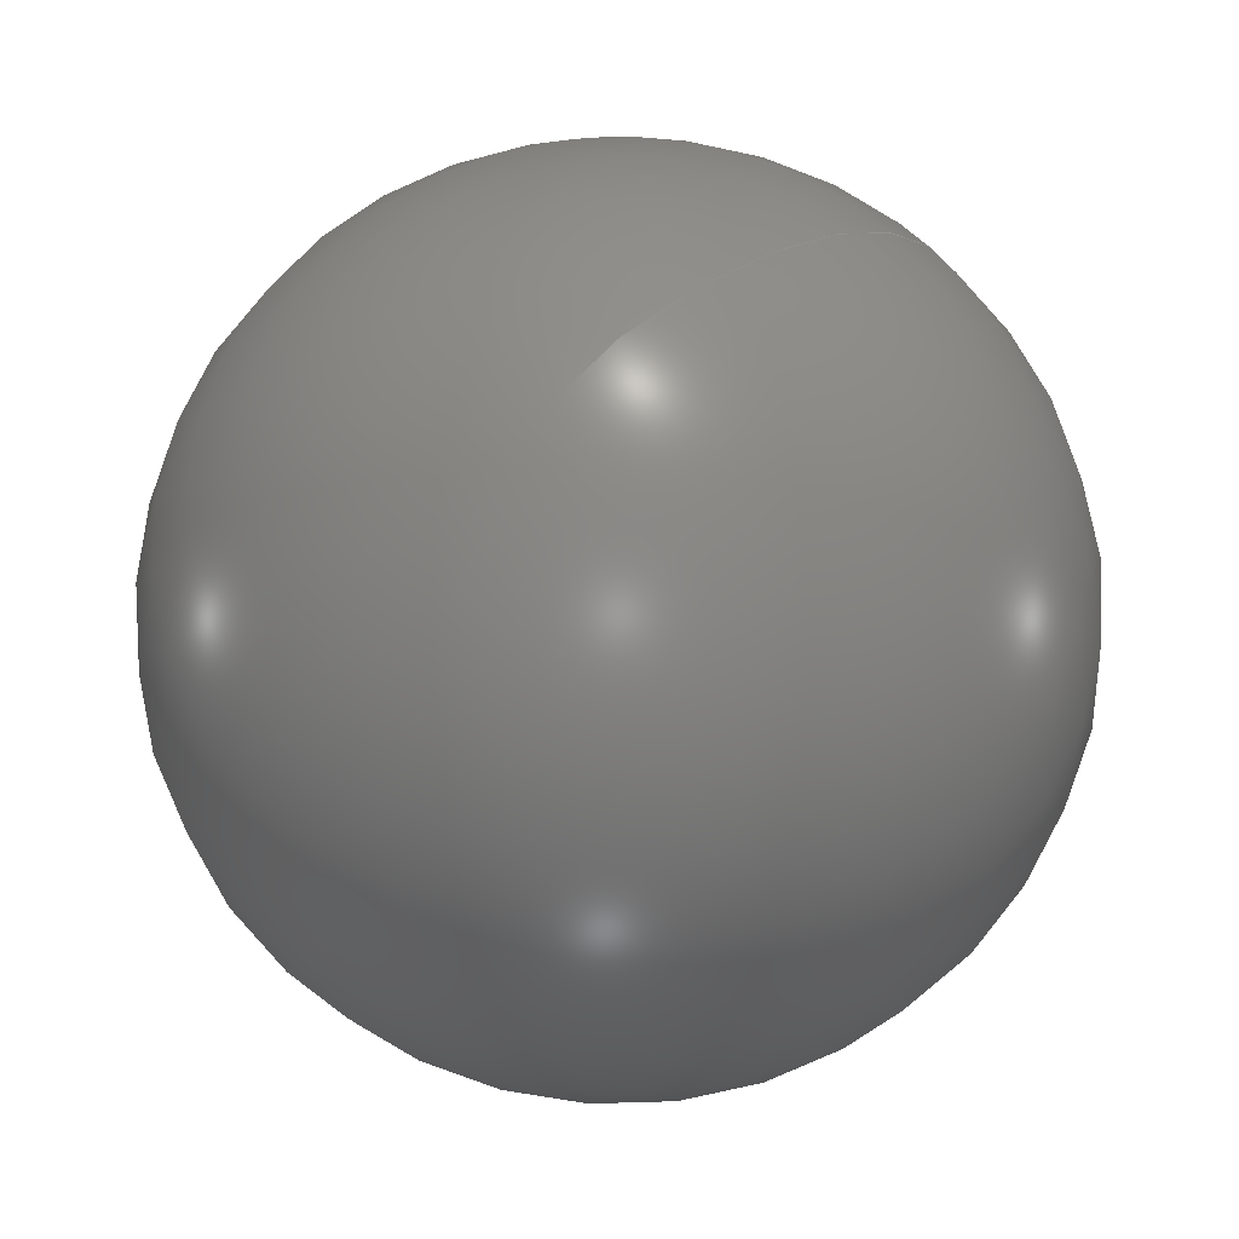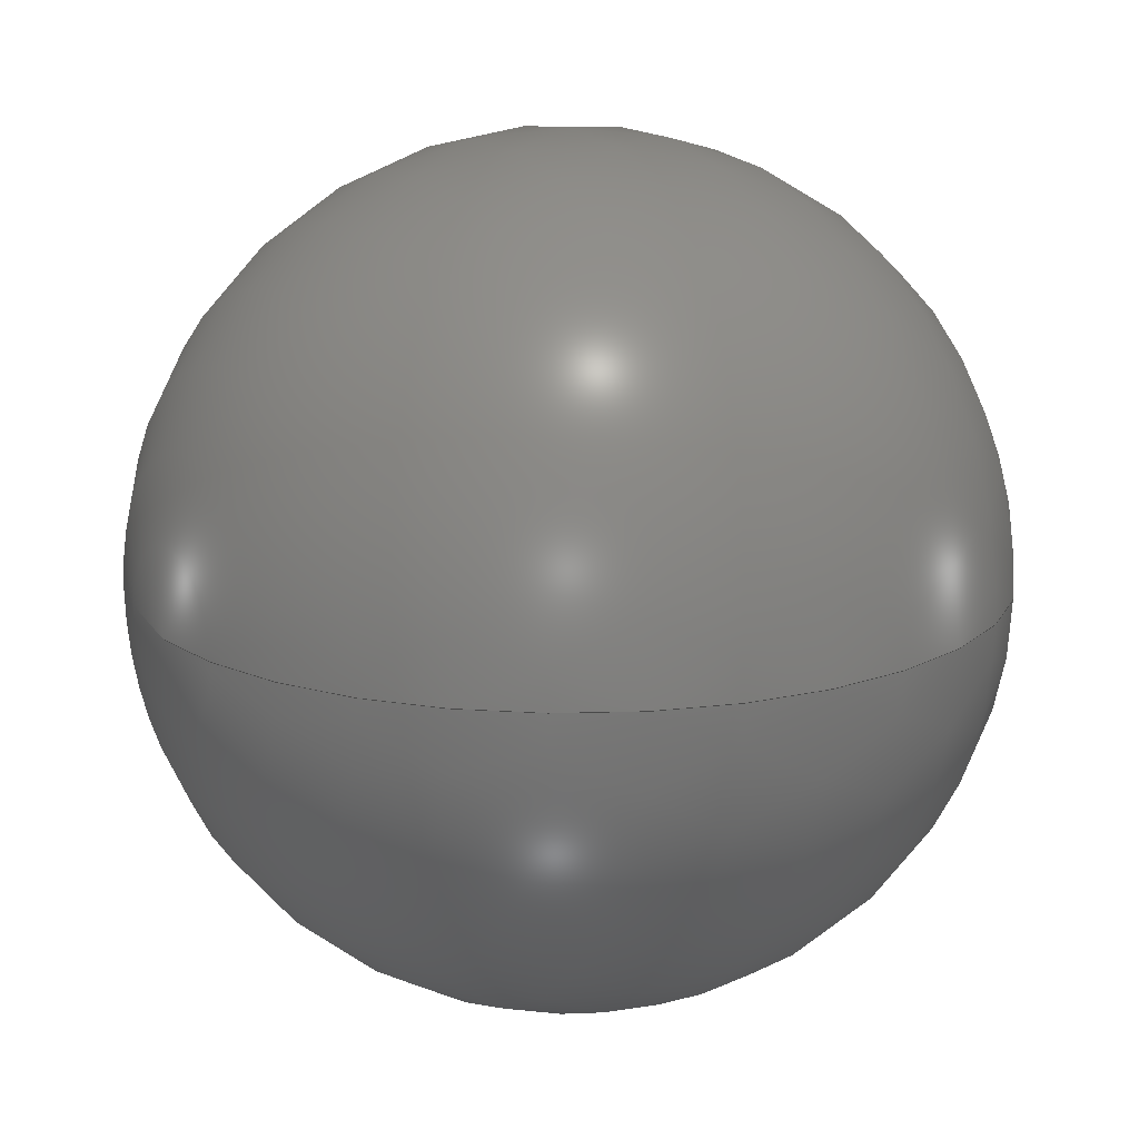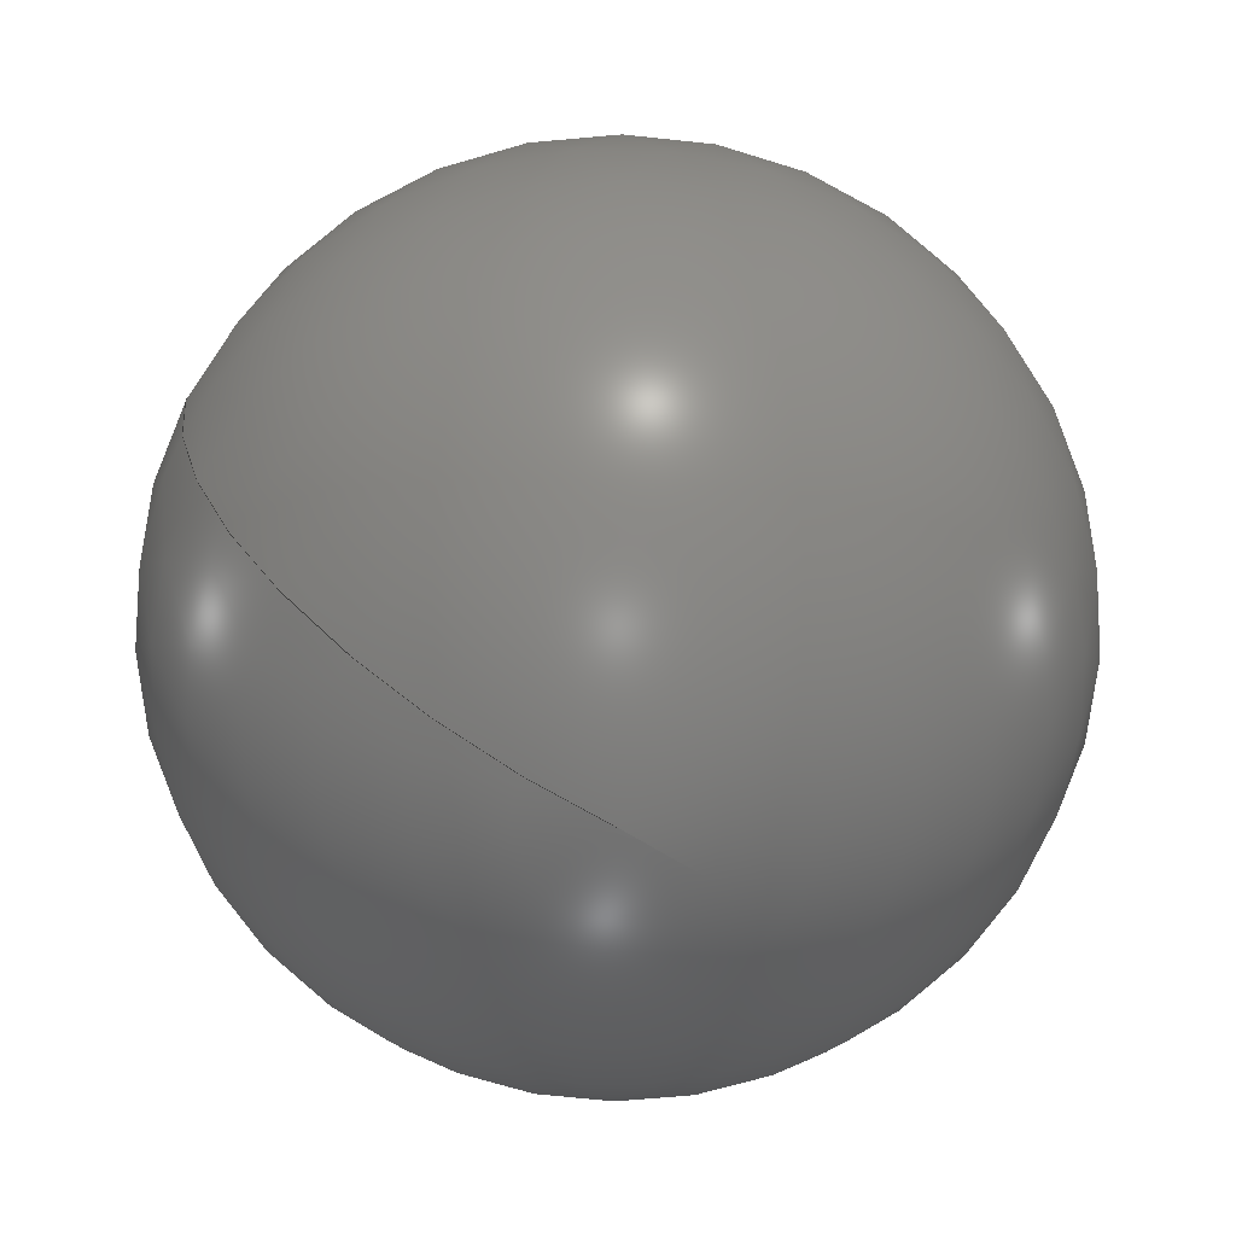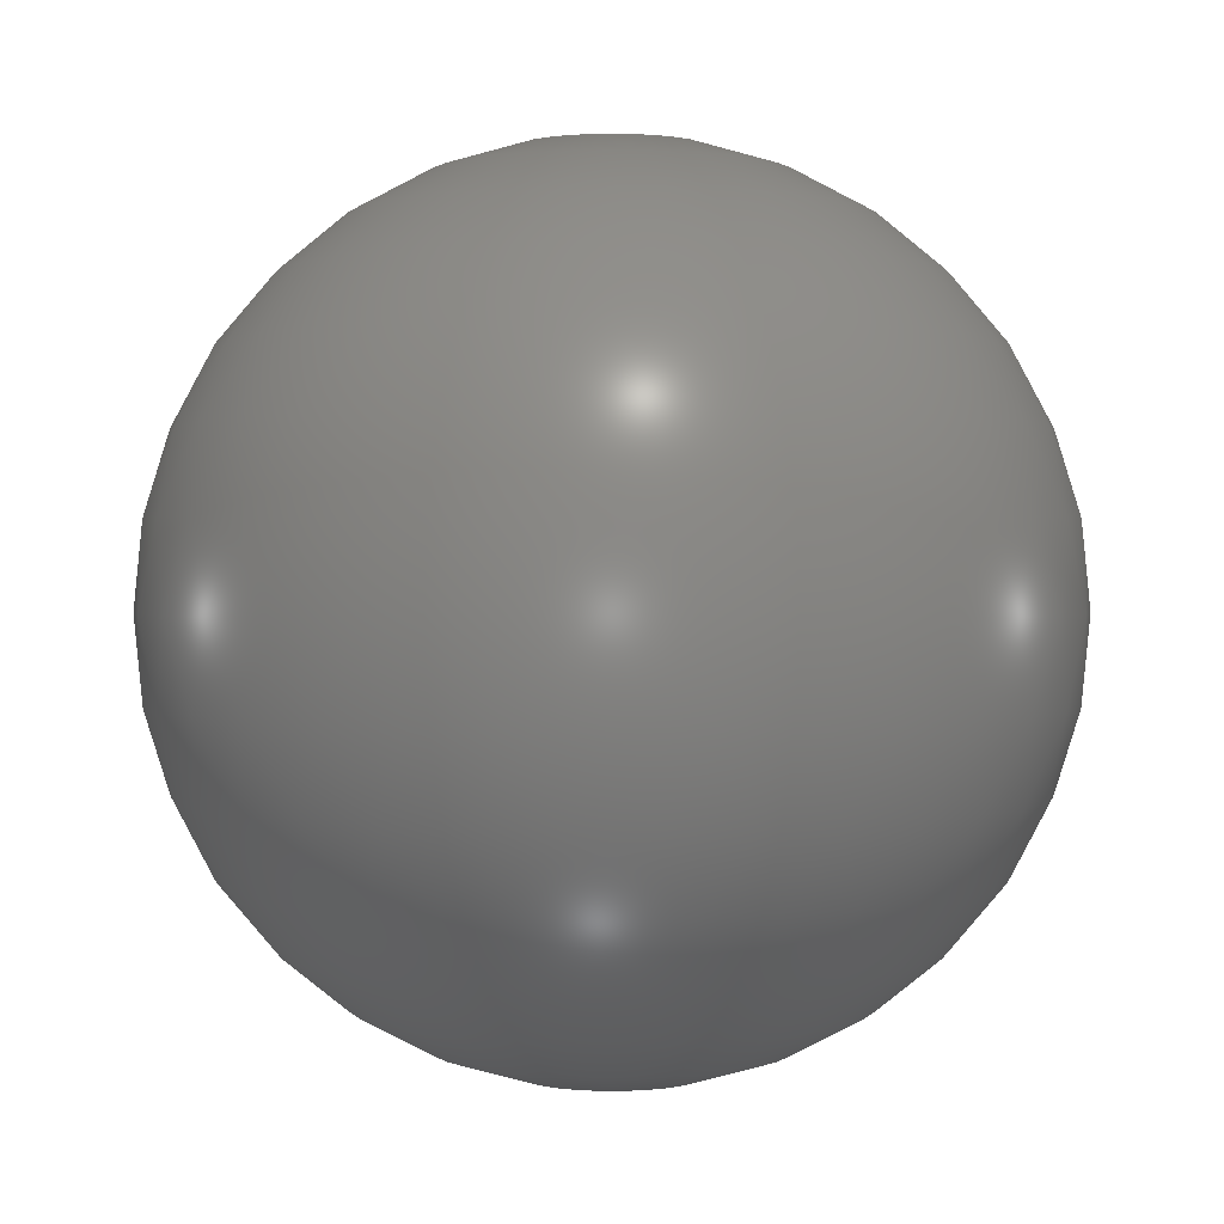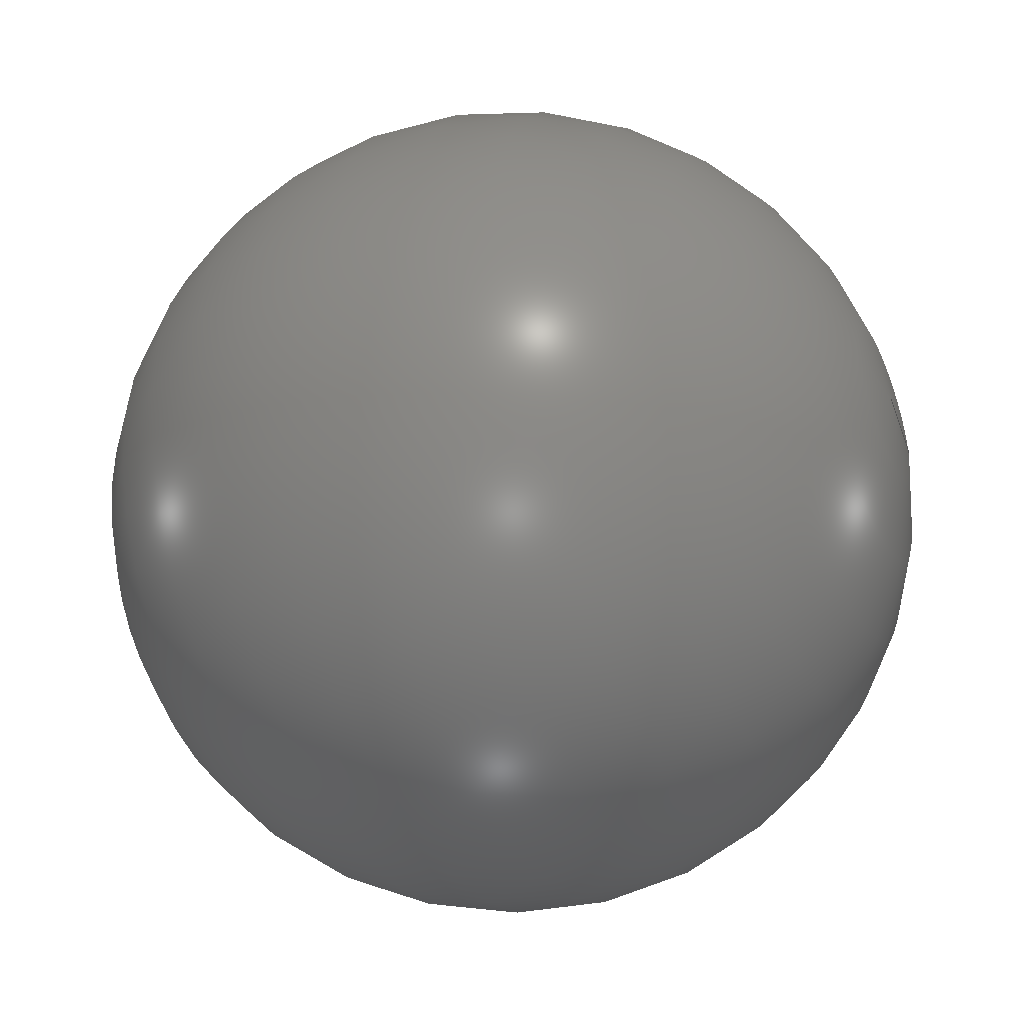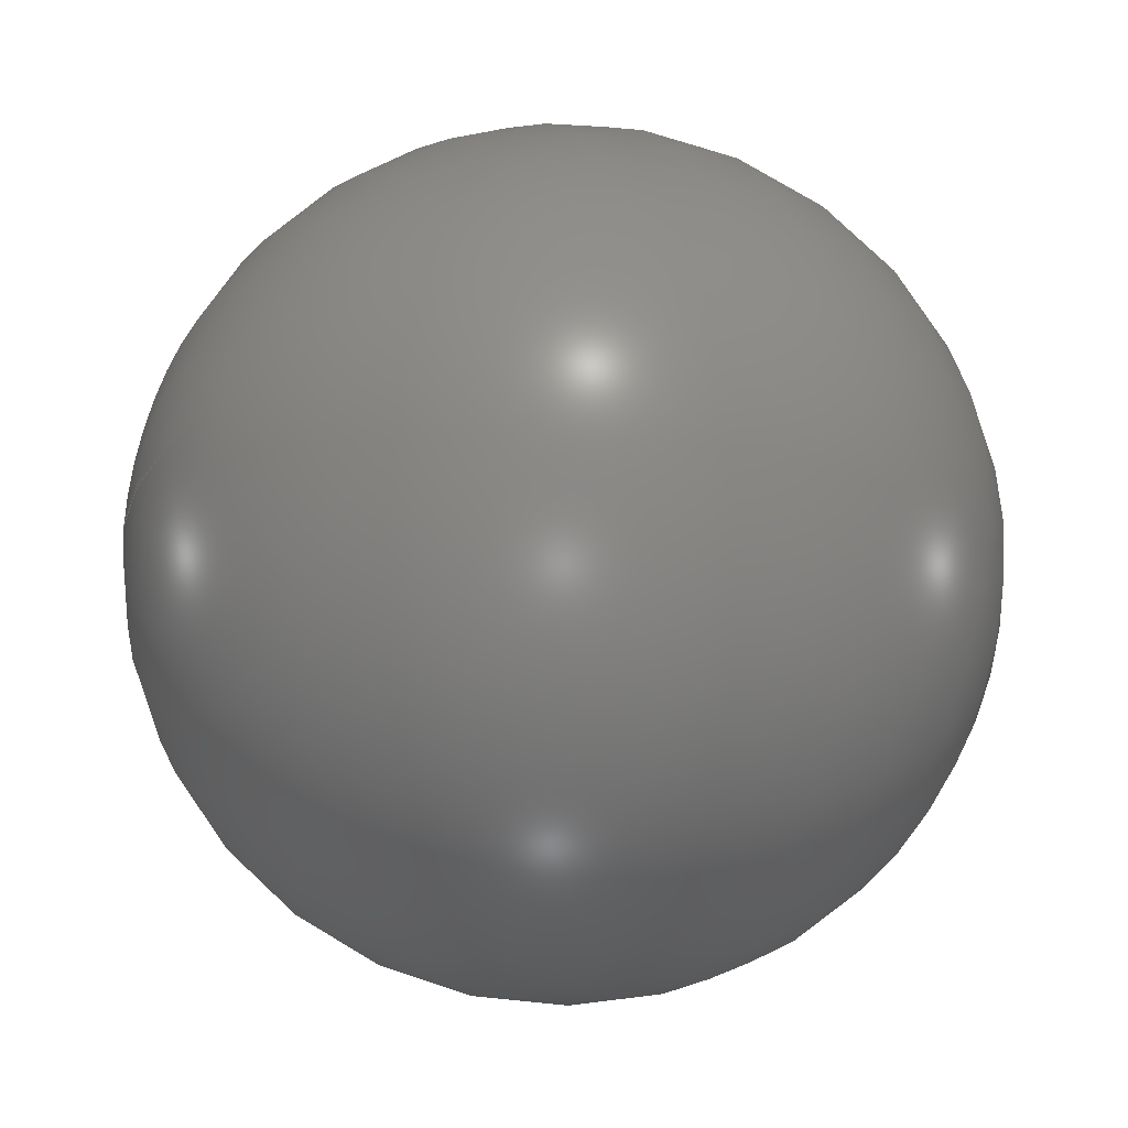
<metadata>
{"format":"step","ext":"stp","renderer":"f3d","projection":"perspective","resolution":1024,"background":"white","views":[{"elev":59.2,"azim":138.9,"up":"+Z"},{"elev":16.2,"azim":-121.4,"up":"+Y"},{"elev":-67.8,"azim":-28.6,"up":"+Z"},{"elev":1.0,"azim":151.9,"up":"+Z"},{"elev":-41.3,"azim":114.3,"up":"+Y"},{"elev":-27.5,"azim":57.0,"up":"+Y"}]}
</metadata>
<code>
ISO-10303-21;
DATA;
#1=MECHANICAL_DESIGN_GEOMETRIC_PRESENTATION_REPRESENTATION('',(#4),#76);
#2=SHAPE_REPRESENTATION_RELATIONSHIP('SRR','None',#87,#3);
#3=ADVANCED_BREP_SHAPE_REPRESENTATION('',(#28),#75);
#4=STYLED_ITEM('',(#96),#28);
#5=ORIENTED_CLOSED_SHELL('',*,#27,.F.);
#6=FACE_OUTER_BOUND('',#8,.T.);
#7=FACE_OUTER_BOUND('',#9,.T.);
#8=EDGE_LOOP('',(#18,#19));
#9=EDGE_LOOP('',(#20,#21));
#10=CIRCLE('',#51,393.7);
#11=CIRCLE('',#53,3.937);
#12=VERTEX_POINT('',#66);
#13=VERTEX_POINT('',#67);
#14=VERTEX_POINT('',#70);
#15=VERTEX_POINT('',#71);
#16=EDGE_CURVE('',#12,#13,#10,.T.);
#17=EDGE_CURVE('',#14,#15,#11,.T.);
#18=ORIENTED_EDGE('',*,*,#16,.T.);
#19=ORIENTED_EDGE('',*,*,#16,.F.);
#20=ORIENTED_EDGE('',*,*,#17,.T.);
#21=ORIENTED_EDGE('',*,*,#17,.F.);
#22=SPHERICAL_SURFACE('',#50,393.7);
#23=SPHERICAL_SURFACE('',#52,3.937);
#24=ADVANCED_FACE('',(#6),#22,.T.);
#25=ADVANCED_FACE('',(#7),#23,.F.);
#26=CLOSED_SHELL('',(#24));
#27=CLOSED_SHELL('',(#25));
#28=BREP_WITH_VOIDS('Solid1',#26,(#5));
#29=DERIVED_UNIT_ELEMENT(#31,1);
#30=DERIVED_UNIT_ELEMENT(#81,-3);
#31=(
CONVERSION_BASED_UNIT('gram',#33)
MASS_UNIT()
NAMED_UNIT(#78)
);
#32=(
MASS_UNIT()
NAMED_UNIT(*)
SI_UNIT(.KILO.,.GRAM.)
);
#33=MASS_MEASURE_WITH_UNIT(MASS_MEASURE(0.001),#32);
#34=DERIVED_UNIT((#29,#30));
#35=MEASURE_REPRESENTATION_ITEM('density measure',
POSITIVE_RATIO_MEASURE(1),#34);
#36=PROPERTY_DEFINITION_REPRESENTATION(#41,#38);
#37=PROPERTY_DEFINITION_REPRESENTATION(#42,#39);
#38=REPRESENTATION('material name',(#40),#75);
#39=REPRESENTATION('density',(#35),#75);
#40=DESCRIPTIVE_REPRESENTATION_ITEM('Generic','Generic');
#41=PROPERTY_DEFINITION('material property','material name',#89);
#42=PROPERTY_DEFINITION('material property','density of part',#89);
#43=DATE_TIME_ROLE('creation_date');
#44=APPLIED_DATE_AND_TIME_ASSIGNMENT(#45,#43,(#89));
#45=DATE_AND_TIME(#46,#47);
#46=CALENDAR_DATE(2022,18,8);
#47=LOCAL_TIME(0,0,0,#48);
#48=COORDINATED_UNIVERSAL_TIME_OFFSET(0,0,.BEHIND.);
#49=AXIS2_PLACEMENT_3D('placement',#64,#54,#55);
#50=AXIS2_PLACEMENT_3D('',#65,#56,#57);
#51=AXIS2_PLACEMENT_3D('',#68,#58,#59);
#52=AXIS2_PLACEMENT_3D('',#69,#60,#61);
#53=AXIS2_PLACEMENT_3D('',#72,#62,#63);
#54=DIRECTION('axis',(0,0,1));
#55=DIRECTION('refdir',(1,0,0));
#56=DIRECTION('center_axis',(6.123e-17,0,1));
#57=DIRECTION('ref_axis',(1,0,0));
#58=DIRECTION('center_axis',(1.225e-16,-1,0));
#59=DIRECTION('ref_axis',(-1,-1.225e-16,0));
#60=DIRECTION('center_axis',(6.123e-17,0,1));
#61=DIRECTION('ref_axis',(1,0,0));
#62=DIRECTION('center_axis',(1.225e-16,-1,0));
#63=DIRECTION('ref_axis',(-1,-1.225e-16,0));
#64=CARTESIAN_POINT('',(0,0,0));
#65=CARTESIAN_POINT('Origin',(0,0,0));
#66=CARTESIAN_POINT('',(-2.411e-14,-2.952e-30,393.7));
#67=CARTESIAN_POINT('',(-2.411e-14,-2.952e-30,-393.7));
#68=CARTESIAN_POINT('Origin',(0,0,0));
#69=CARTESIAN_POINT('Origin',(0,0,0));
#70=CARTESIAN_POINT('',(-2.411e-16,-2.952e-32,3.937));
#71=CARTESIAN_POINT('',(-2.411e-16,-2.952e-32,-3.937));
#72=CARTESIAN_POINT('Origin',(0,0,0));
#73=UNCERTAINTY_MEASURE_WITH_UNIT(LENGTH_MEASURE(0.0003937),
#79,'DISTANCE_ACCURACY_VALUE',
'Maximum model space distance between geometric entities at asserted c
onnectivities');
#74=UNCERTAINTY_MEASURE_WITH_UNIT(LENGTH_MEASURE(0.0003937),
#79,'DISTANCE_ACCURACY_VALUE',
'Maximum model space distance between geometric entities at asserted c
onnectivities');
#75=(
GEOMETRIC_REPRESENTATION_CONTEXT(3)
GLOBAL_UNCERTAINTY_ASSIGNED_CONTEXT((#73))
GLOBAL_UNIT_ASSIGNED_CONTEXT((#79,#83,#84))
REPRESENTATION_CONTEXT('','3D')
);
#76=(
GEOMETRIC_REPRESENTATION_CONTEXT(3)
GLOBAL_UNCERTAINTY_ASSIGNED_CONTEXT((#74))
GLOBAL_UNIT_ASSIGNED_CONTEXT((#79,#83,#84))
REPRESENTATION_CONTEXT('','3D')
);
#77=DIMENSIONAL_EXPONENTS(1,0,0,0,0,0,0);
#78=DIMENSIONAL_EXPONENTS(1,0,0,0,0,0,0);
#79=(
CONVERSION_BASED_UNIT('inch',#82)
LENGTH_UNIT()
NAMED_UNIT(#77)
);
#80=(
LENGTH_UNIT()
NAMED_UNIT(*)
SI_UNIT(.MICRO.,.METRE.)
);
#81=(
LENGTH_UNIT()
NAMED_UNIT(*)
SI_UNIT(.CENTI.,.METRE.)
);
#82=LENGTH_MEASURE_WITH_UNIT(LENGTH_MEASURE(25.4),#80);
#83=(
NAMED_UNIT(*)
PLANE_ANGLE_UNIT()
SI_UNIT($,.RADIAN.)
);
#84=(
NAMED_UNIT(*)
SI_UNIT($,.STERADIAN.)
SOLID_ANGLE_UNIT()
);
#85=SHAPE_DEFINITION_REPRESENTATION(#86,#87);
#86=PRODUCT_DEFINITION_SHAPE('',$,#89);
#87=SHAPE_REPRESENTATION('',(#49),#75);
#88=PRODUCT_DEFINITION_CONTEXT('part definition',#93,'design');
#89=PRODUCT_DEFINITION('R1_0.1m','R1_0.1m',#90,#88);
#90=PRODUCT_DEFINITION_FORMATION('',$,#95);
#91=PRODUCT_RELATED_PRODUCT_CATEGORY('R1_0.1m','R1_0.1m',(#95));
#92=APPLICATION_PROTOCOL_DEFINITION('international standard',
'automotive_design',2009,#93);
#93=APPLICATION_CONTEXT(
'Core Data for Automotive Mechanical Design Process');
#94=PRODUCT_CONTEXT('part definition',#93,'mechanical');
#95=PRODUCT('R1_0.1m','R1_0.1m',$,(#94));
#96=PRESENTATION_STYLE_ASSIGNMENT((#97));
#97=SURFACE_STYLE_USAGE(.BOTH.,#100);
#98=SURFACE_STYLE_RENDERING_WITH_PROPERTIES($,#104,(#99));
#99=SURFACE_STYLE_TRANSPARENT(0);
#100=SURFACE_SIDE_STYLE('',(#101,#98));
#101=SURFACE_STYLE_FILL_AREA(#102);
#102=FILL_AREA_STYLE('',(#103));
#103=FILL_AREA_STYLE_COLOUR('',#104);
#104=COLOUR_RGB('',0.749,0.749,0.749);
ENDSEC;
END-ISO-10303-21;

</code>
